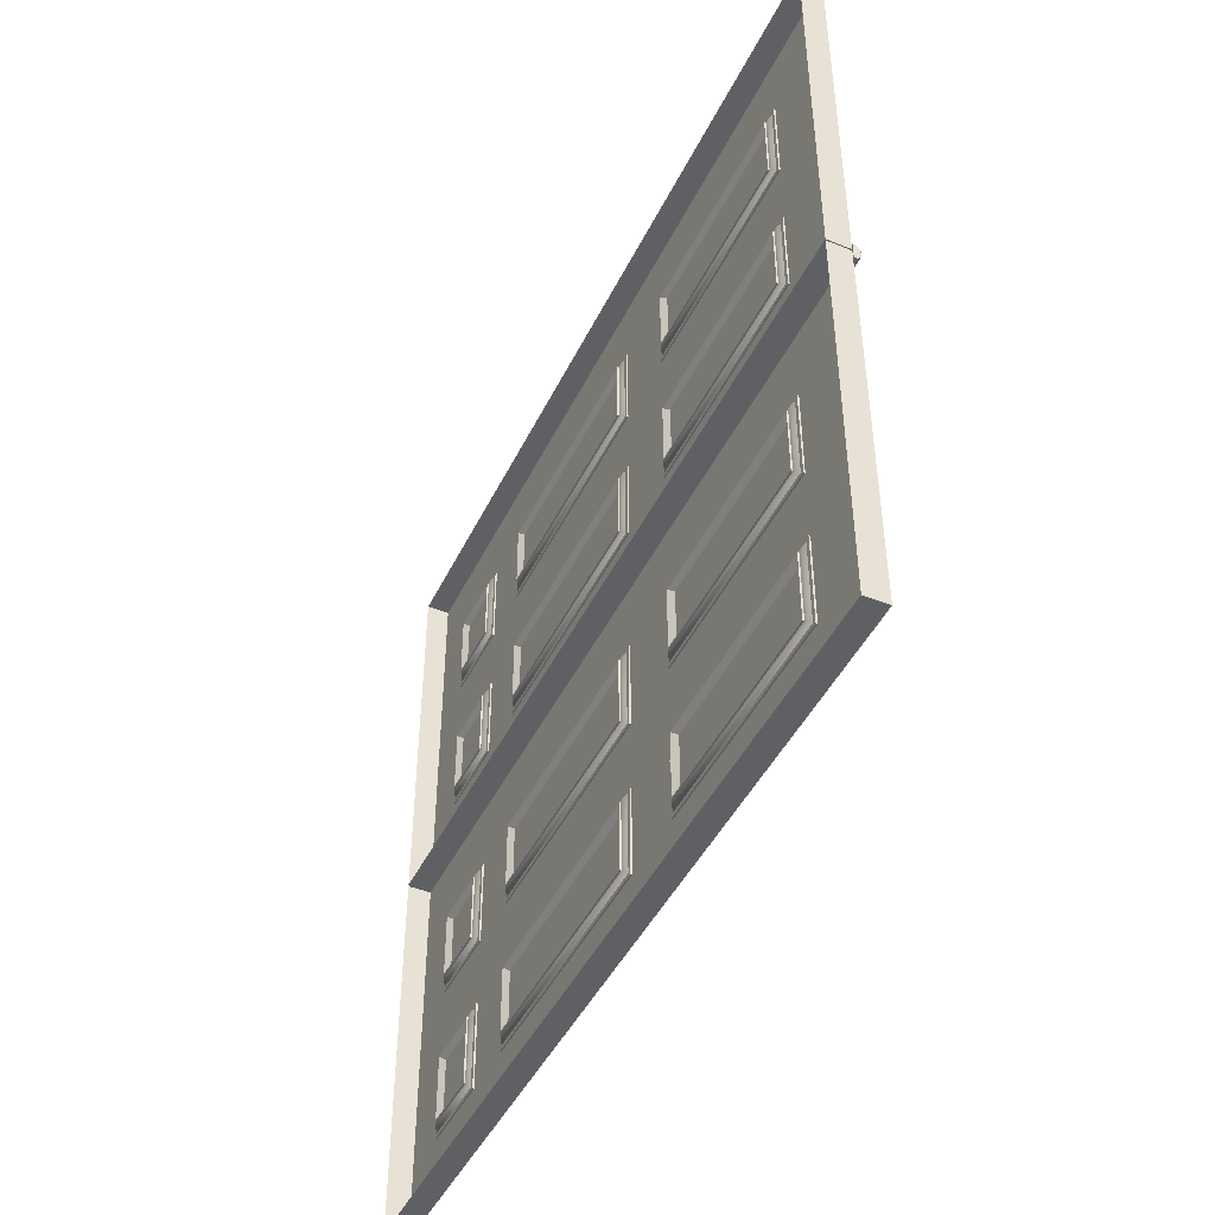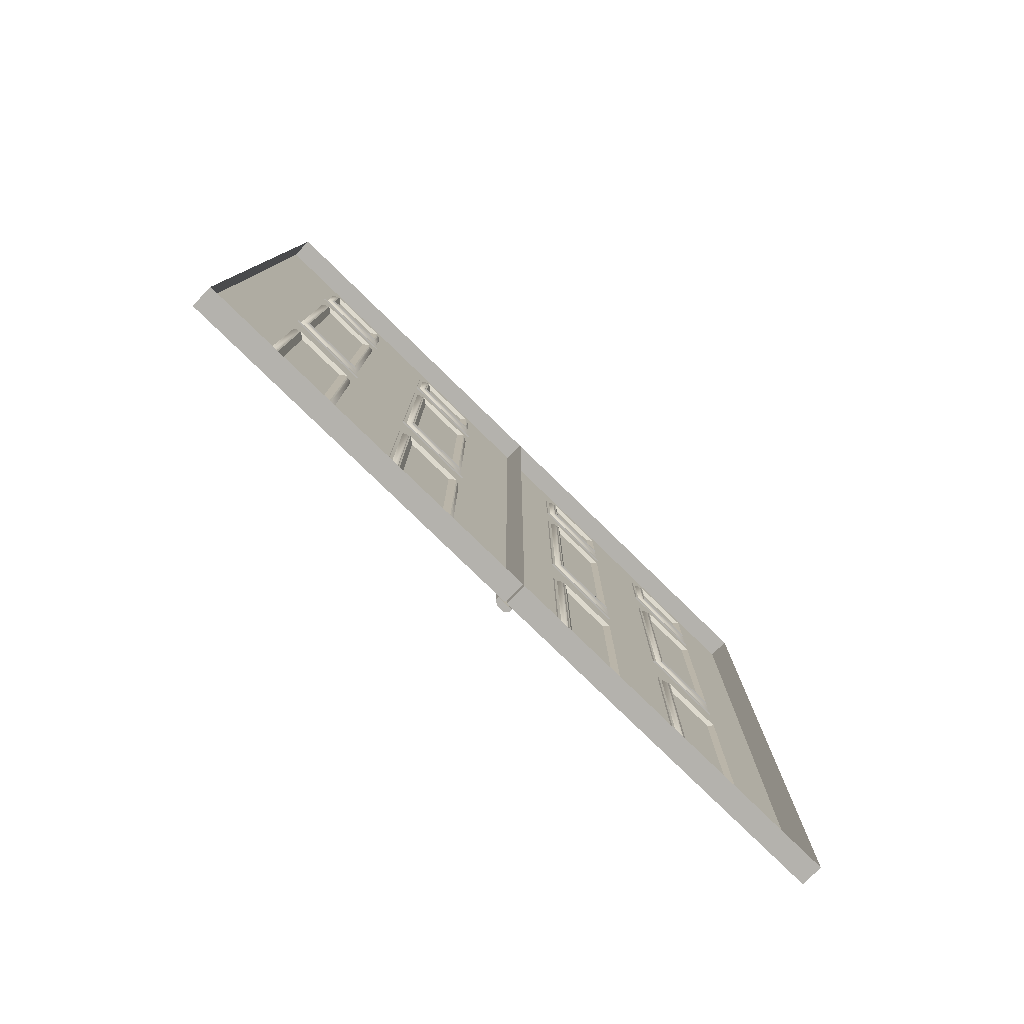
<metadata>
{"format":"obj","ext":"obj","renderer":"f3d","projection":"perspective","resolution":1024,"background":"white","views":[{"elev":-45.3,"azim":-24.9,"up":"+Z"},{"elev":-79.6,"azim":-134.2,"up":"+Y"}]}
</metadata>
<code>
v  2 9.1 -54.06
v  2 31.59 -54.06
v  2 31.59 -37.78
v  2 9.1 -37.78
v  2 9.1 -91.64
v  2 31.59 -91.64
v  2 31.59 -75.35
v  2 9.1 -75.35
v  2 211.8 -0.2
v  2 198.6 -0.2
v  2 198.6 -16.49
v  2 211.8 -16.49
v  2 198.6 -37.78
v  2 211.8 -37.78
v  2 211.8 -54.06
v  2 198.6 -54.06
v  2 211.8 -91.64
v  2 211.8 -75.35
v  2 198.6 -75.35
v  2 198.6 -91.64
v  2 178.6 -0.2
v  2 178.6 -16.49
v  2 178.6 -37.78
v  2 178.6 -54.06
v  2 178.6 -75.35
v  2 178.6 -91.64
v  2 164.6 -0.2
v  2 164.6 -16.49
v  2 164.6 -37.78
v  2 164.6 -54.06
v  2 164.6 -75.35
v  2 164.6 -91.64
v  2 103.6 -0.2
v  2 103.6 -16.49
v  2 103.6 -37.78
v  2 103.6 -54.06
v  2 103.6 -75.35
v  2 103.6 -91.64
v  2 86.58 -0.2
v  2 86.58 -16.49
v  2 86.58 -37.78
v  2 86.58 -54.06
v  2 86.58 -75.35
v  2 86.58 -91.64
v  2 31.59 -0.2
v  2 31.59 -16.49
v  2 9.1 -0.2
v  2 9.1 -16.49
v  -3.5 211.8 -0.2
v  -3.5 198.6 -0.2
v  -3.5 178.6 -0.2
v  -3.5 164.6 -0.2
v  -3.5 103.6 -0.2
v  -3.5 86.58 -0.2
v  -3.5 31.59 -0.2
v  -3.5 9.1 -0.2
v  -3.5 9.1 -16.49
v  -3.5 9.1 -37.78
v  -3.5 9.1 -54.06
v  -3.5 9.1 -75.35
v  -3.5 9.1 -91.64
v  -3.5 31.59 -91.64
v  -3.5 86.58 -91.64
v  -3.5 103.6 -91.64
v  -3.5 164.6 -91.64
v  -3.5 178.6 -91.64
v  -3.5 198.6 -91.64
v  -3.5 211.8 -91.64
v  -3.5 211.8 -75.35
v  -3.5 211.8 -54.06
v  -3.5 211.8 -37.78
v  -3.5 211.8 -16.49
v  1.618 178.6 -16.49
v  1.618 198.6 -16.49
v  0.5 180.9 -18.82
v  0.5 196.3 -18.82
v  0.8819 196.3 -18.82
v  0.8819 180.9 -18.82
v  1.618 198.6 -37.78
v  0.5 196.3 -35.45
v  0.8819 196.3 -35.45
v  1.618 178.6 -37.78
v  0.5 180.9 -35.45
v  0.8819 180.9 -35.45
v  1.618 198.6 -54.06
v  1.618 198.6 -75.35
v  0.5 196.3 -56.39
v  0.5 196.3 -73.02
v  0.8819 196.3 -73.02
v  0.8819 196.3 -56.39
v  1.618 178.6 -75.35
v  0.5 180.9 -73.02
v  0.8819 180.9 -73.02
v  1.618 178.6 -54.06
v  0.5 180.9 -56.39
v  0.8819 180.9 -56.39
v  1.618 103.6 -16.49
v  1.618 164.6 -16.49
v  0.5 105.9 -18.82
v  0.5 162.3 -18.82
v  0.8819 162.3 -18.82
v  0.8819 105.9 -18.82
v  1.618 164.6 -37.78
v  0.5 162.3 -35.45
v  0.8819 162.3 -35.45
v  1.618 103.6 -37.78
v  0.5 105.9 -35.45
v  0.8819 105.9 -35.45
v  1.618 164.6 -54.06
v  1.618 164.6 -75.35
v  0.5 162.3 -56.39
v  0.5 162.3 -73.02
v  0.8819 162.3 -73.02
v  0.8819 162.3 -56.39
v  1.618 103.6 -75.35
v  0.5 105.9 -73.02
v  0.8819 105.9 -73.02
v  1.618 103.6 -54.06
v  0.5 105.9 -56.39
v  0.8819 105.9 -56.39
v  1.618 31.59 -16.49
v  1.618 86.58 -16.49
v  0.5 33.91 -18.82
v  0.5 84.26 -18.82
v  0.8819 84.26 -18.82
v  0.8819 33.91 -18.82
v  1.618 86.58 -37.78
v  0.5 84.26 -35.45
v  0.8819 84.26 -35.45
v  1.618 31.59 -37.78
v  0.5 33.91 -35.45
v  0.8819 33.91 -35.45
v  1.618 86.58 -54.06
v  1.618 86.58 -75.35
v  0.5 84.26 -56.39
v  0.5 84.26 -73.02
v  0.8819 84.26 -73.02
v  0.8819 84.26 -56.39
v  1.618 31.59 -75.35
v  0.5 33.91 -73.02
v  0.8819 33.91 -73.02
v  1.618 31.59 -54.06
v  0.5 33.91 -56.39
v  0.8819 33.91 -56.39
v  1.618 179.5 -17.4
v  1.618 197.7 -17.4
v  1.618 179.5 -36.86
v  1.618 197.7 -36.86
v  1.618 197.7 -54.98
v  1.618 197.7 -74.44
v  1.618 179.5 -54.98
v  1.618 179.5 -74.44
v  1.618 104.5 -17.4
v  1.618 163.7 -17.4
v  1.618 104.5 -36.86
v  1.618 163.7 -36.86
v  1.618 163.7 -54.98
v  1.618 163.7 -74.44
v  1.618 104.5 -54.98
v  1.618 104.5 -74.44
v  1.618 32.5 -17.4
v  1.618 85.67 -17.4
v  1.618 32.5 -36.86
v  1.618 85.67 -36.86
v  1.618 85.67 -54.98
v  1.618 85.67 -74.44
v  1.618 32.5 -54.98
v  1.618 32.5 -74.44
v  1.07 180.2 -18
v  1.07 197 -18
v  1.07 180.2 -36.26
v  1.07 197 -36.26
v  1.5 194.3 -33.45
v  1.5 194.3 -20.82
v  1.5 182.9 -20.82
v  1.5 182.9 -33.45
v  1.07 197 -55.58
v  1.07 197 -73.84
v  1.07 180.2 -55.58
v  1.07 180.2 -73.84
v  1.5 182.9 -58.39
v  1.5 182.9 -71.02
v  1.5 194.3 -71.02
v  1.5 194.3 -58.39
v  1.07 105.2 -18
v  1.07 163 -18
v  1.07 105.2 -36.26
v  1.07 163 -36.26
v  1.5 160.3 -33.45
v  1.5 160.3 -20.82
v  1.5 107.9 -20.82
v  1.5 107.9 -33.45
v  1.07 163 -55.58
v  1.07 163 -73.84
v  1.07 105.2 -55.58
v  1.07 105.2 -73.84
v  1.5 107.9 -58.39
v  1.5 107.9 -71.02
v  1.5 160.3 -71.02
v  1.5 160.3 -58.39
v  1.07 33.18 -18
v  1.07 84.99 -18
v  1.07 33.18 -36.26
v  1.07 84.99 -36.26
v  1.5 82.26 -33.45
v  1.5 82.26 -20.82
v  1.5 35.91 -20.82
v  1.5 35.91 -33.45
v  1.07 84.99 -55.58
v  1.07 84.99 -73.84
v  1.07 33.18 -55.58
v  1.07 33.18 -73.84
v  1.5 35.91 -58.39
v  1.5 35.91 -71.02
v  1.5 82.26 -71.02
v  1.5 82.26 -58.39
v  0.5 195.9 -19.19
v  0.5 181.3 -19.19
v  0.5 181.3 -35.07
v  0.5 195.9 -35.07
v  0.5 195.9 -72.65
v  0.5 195.9 -56.77
v  0.5 181.3 -56.77
v  0.5 181.3 -72.65
v  0.5 161.9 -19.19
v  0.5 106.3 -19.19
v  0.5 106.3 -35.07
v  0.5 161.9 -35.07
v  0.5 161.9 -72.65
v  0.5 161.9 -56.77
v  0.5 106.3 -56.77
v  0.5 106.3 -72.65
v  0.5 83.88 -19.19
v  0.5 34.29 -19.19
v  0.5 34.29 -35.07
v  0.5 83.88 -35.07
v  0.5 83.88 -72.65
v  0.5 83.88 -56.77
v  0.5 34.29 -56.77
v  0.5 34.29 -72.65
v  2 9.1 37.78
v  2 31.59 37.78
v  2 31.59 54.06
v  2 9.1 54.06
v  2 9.1 0.2
v  2 31.59 0.2
v  2 31.59 16.49
v  2 9.1 16.49
v  2 211.8 91.64
v  2 198.6 91.64
v  2 198.6 75.35
v  2 211.8 75.35
v  2 198.6 54.06
v  2 211.8 54.06
v  2 211.8 37.78
v  2 198.6 37.78
v  2 211.8 0.2
v  2 211.8 16.49
v  2 198.6 16.49
v  2 198.6 0.2
v  2 178.6 91.64
v  2 178.6 75.35
v  2 178.6 54.06
v  2 178.6 37.78
v  2 178.6 16.49
v  2 178.6 0.2
v  2 164.6 91.64
v  2 164.6 75.35
v  2 164.6 54.06
v  2 164.6 37.78
v  2 164.6 16.49
v  2 164.6 0.2
v  2 103.6 91.64
v  2 103.6 75.35
v  2 103.6 54.06
v  2 103.6 37.78
v  2 103.6 16.49
v  2 103.6 0.2
v  2 86.58 91.64
v  2 86.58 75.35
v  2 86.58 54.06
v  2 86.58 37.78
v  2 86.58 16.49
v  2 86.58 0.2
v  2 31.59 91.64
v  2 31.59 75.35
v  2 9.1 91.64
v  2 9.1 75.35
v  -3.5 211.8 91.64
v  -3.5 198.6 91.64
v  -3.5 178.6 91.64
v  -3.5 164.6 91.64
v  -3.5 103.6 91.64
v  -3.5 86.58 91.64
v  -3.5 31.59 91.64
v  -3.5 9.1 91.64
v  -3.5 9.1 75.35
v  -3.5 9.1 54.06
v  -3.5 9.1 37.78
v  -3.5 9.1 16.49
v  -3.5 9.1 0.2
v  -3.5 31.59 0.2
v  -3.5 86.58 0.2
v  -3.5 103.6 0.2
v  -3.5 164.6 0.2
v  -3.5 178.6 0.2
v  -3.5 198.6 0.2
v  -3.5 211.8 0.2
v  -3.5 211.8 16.49
v  -3.5 211.8 37.78
v  -3.5 211.8 54.06
v  -3.5 211.8 75.35
v  1.618 178.6 75.35
v  1.618 198.6 75.35
v  0.5 180.9 73.02
v  0.5 196.3 73.02
v  0.8819 196.3 73.02
v  0.8819 180.9 73.02
v  1.618 198.6 54.06
v  0.5 196.3 56.39
v  0.8819 196.3 56.39
v  1.618 178.6 54.06
v  0.5 180.9 56.39
v  0.8819 180.9 56.39
v  1.618 198.6 37.78
v  1.618 198.6 16.49
v  0.5 196.3 35.45
v  0.5 196.3 18.82
v  0.8819 196.3 18.82
v  0.8819 196.3 35.45
v  1.618 178.6 16.49
v  0.5 180.9 18.82
v  0.8819 180.9 18.82
v  1.618 178.6 37.78
v  0.5 180.9 35.45
v  0.8819 180.9 35.45
v  1.618 103.6 75.35
v  1.618 164.6 75.35
v  0.5 105.9 73.02
v  0.5 162.3 73.02
v  0.8819 162.3 73.02
v  0.8819 105.9 73.02
v  1.618 164.6 54.06
v  0.5 162.3 56.39
v  0.8819 162.3 56.39
v  1.618 103.6 54.06
v  0.5 105.9 56.39
v  0.8819 105.9 56.39
v  1.618 164.6 37.78
v  1.618 164.6 16.49
v  0.5 162.3 35.45
v  0.5 162.3 18.82
v  0.8819 162.3 18.82
v  0.8819 162.3 35.45
v  1.618 103.6 16.49
v  0.5 105.9 18.82
v  0.8819 105.9 18.82
v  1.618 103.6 37.78
v  0.5 105.9 35.45
v  0.8819 105.9 35.45
v  1.618 31.59 75.35
v  1.618 86.58 75.35
v  0.5 33.91 73.02
v  0.5 84.26 73.02
v  0.8819 84.26 73.02
v  0.8819 33.91 73.02
v  1.618 86.58 54.06
v  0.5 84.26 56.39
v  0.8819 84.26 56.39
v  1.618 31.59 54.06
v  0.5 33.91 56.39
v  0.8819 33.91 56.39
v  1.618 86.58 37.78
v  1.618 86.58 16.49
v  0.5 84.26 35.45
v  0.5 84.26 18.82
v  0.8819 84.26 18.82
v  0.8819 84.26 35.45
v  1.618 31.59 16.49
v  0.5 33.91 18.82
v  0.8819 33.91 18.82
v  1.618 31.59 37.78
v  0.5 33.91 35.45
v  0.8819 33.91 35.45
v  1.618 179.5 74.44
v  1.618 197.7 74.44
v  1.618 179.5 54.98
v  1.618 197.7 54.98
v  1.618 197.7 36.86
v  1.618 197.7 17.4
v  1.618 179.5 36.86
v  1.618 179.5 17.4
v  1.618 104.5 74.44
v  1.618 163.7 74.44
v  1.618 104.5 54.98
v  1.618 163.7 54.98
v  1.618 163.7 36.86
v  1.618 163.7 17.4
v  1.618 104.5 36.86
v  1.618 104.5 17.4
v  1.618 32.5 74.44
v  1.618 85.67 74.44
v  1.618 32.5 54.98
v  1.618 85.67 54.98
v  1.618 85.67 36.86
v  1.618 85.67 17.4
v  1.618 32.5 36.86
v  1.618 32.5 17.4
v  1.07 180.2 73.84
v  1.07 197 73.84
v  1.07 180.2 55.58
v  1.07 197 55.58
v  1.5 194.3 58.39
v  1.5 194.3 71.02
v  1.5 182.9 71.02
v  1.5 182.9 58.39
v  1.07 197 36.26
v  1.07 197 18
v  1.07 180.2 36.26
v  1.07 180.2 18
v  1.5 182.9 33.45
v  1.5 182.9 20.82
v  1.5 194.3 20.82
v  1.5 194.3 33.45
v  1.07 105.2 73.84
v  1.07 163 73.84
v  1.07 105.2 55.58
v  1.07 163 55.58
v  1.5 160.3 58.39
v  1.5 160.3 71.02
v  1.5 107.9 71.02
v  1.5 107.9 58.39
v  1.07 163 36.26
v  1.07 163 18
v  1.07 105.2 36.26
v  1.07 105.2 18
v  1.5 107.9 33.45
v  1.5 107.9 20.82
v  1.5 160.3 20.82
v  1.5 160.3 33.45
v  1.07 33.18 73.84
v  1.07 84.99 73.84
v  1.07 33.18 55.58
v  1.07 84.99 55.58
v  1.5 82.26 58.39
v  1.5 82.26 71.02
v  1.5 35.91 71.02
v  1.5 35.91 58.39
v  1.07 84.99 36.26
v  1.07 84.99 18
v  1.07 33.18 36.26
v  1.07 33.18 18
v  1.5 35.91 33.45
v  1.5 35.91 20.82
v  1.5 82.26 20.82
v  1.5 82.26 33.45
v  0.5 195.9 72.65
v  0.5 181.3 72.65
v  0.5 181.3 56.77
v  0.5 195.9 56.77
v  0.5 195.9 19.19
v  0.5 195.9 35.07
v  0.5 181.3 35.07
v  0.5 181.3 19.19
v  0.5 161.9 72.65
v  0.5 106.3 72.65
v  0.5 106.3 56.77
v  0.5 161.9 56.77
v  0.5 161.9 19.19
v  0.5 161.9 35.07
v  0.5 106.3 35.07
v  0.5 106.3 19.19
v  0.5 83.88 72.65
v  0.5 34.29 72.65
v  0.5 34.29 56.77
v  0.5 83.88 56.77
v  0.5 83.88 19.19
v  0.5 83.88 35.07
v  0.5 34.29 35.07
v  0.5 34.29 19.19
v  3.8 9.1 1
v  3.8 9.1 -1
v  3.8 210.3 -1
v  3.8 210.3 1
v  2.2 9.1 2
v  2.2 9.1 -2
v  3 9.1 -2
v  3 9.1 2
v  2.2 211.3 -2
v  3 211.3 -2
v  2.2 211.3 2
v  3 211.3 2
g Steel_Walk_in_Door
f 1 2 3 4
f 5 6 7 8
f 8 7 2 1
f 9 10 11 12
f 12 11 13 14
f 15 14 13 16
f 17 18 19 20
f 18 15 16 19
f 21 22 11 10
f 16 13 23 24
f 20 19 25 26
f 27 28 22 21
f 28 29 23 22
f 24 23 29 30
f 26 25 31 32
f 25 24 30 31
f 33 34 28 27
f 30 29 35 36
f 32 31 37 38
f 39 40 34 33
f 40 41 35 34
f 36 35 41 42
f 38 37 43 44
f 37 36 42 43
f 45 46 40 39
f 42 41 3 2
f 44 43 7 6
f 47 48 46 45
f 48 4 3 46
f 49 50 10 9
f 50 51 21 10
f 51 52 27 21
f 52 53 33 27
f 53 54 39 33
f 54 55 45 39
f 55 56 47 45
f 56 57 48 47
f 57 58 4 48
f 58 59 1 4
f 59 60 8 1
f 60 61 5 8
f 61 62 6 5
f 62 63 44 6
f 63 64 38 44
f 64 65 32 38
f 65 66 26 32
f 66 67 20 26
f 67 68 17 20
f 68 69 18 17
f 69 70 15 18
f 70 71 14 15
f 71 72 12 14
f 72 49 9 12
f 11 22 73 74
f 75 76 77 78
f 13 11 74 79
f 76 80 81 77
f 23 13 79 82
f 80 83 84 81
f 22 23 82 73
f 83 75 78 84
f 19 16 85 86
f 87 88 89 90
f 25 19 86 91
f 88 92 93 89
f 24 25 91 94
f 92 95 96 93
f 16 24 94 85
f 95 87 90 96
f 28 34 97 98
f 99 100 101 102
f 29 28 98 103
f 100 104 105 101
f 35 29 103 106
f 104 107 108 105
f 34 35 106 97
f 107 99 102 108
f 31 30 109 110
f 111 112 113 114
f 37 31 110 115
f 112 116 117 113
f 36 37 115 118
f 116 119 120 117
f 30 36 118 109
f 119 111 114 120
f 40 46 121 122
f 123 124 125 126
f 41 40 122 127
f 124 128 129 125
f 3 41 127 130
f 128 131 132 129
f 46 3 130 121
f 131 123 126 132
f 43 42 133 134
f 135 136 137 138
f 7 43 134 139
f 136 140 141 137
f 2 7 139 142
f 140 143 144 141
f 42 2 142 133
f 143 135 138 144
f 74 73 145 146
f 73 82 147 145
f 82 79 148 147
f 79 74 146 148
f 86 85 149 150
f 85 94 151 149
f 94 91 152 151
f 91 86 150 152
f 98 97 153 154
f 97 106 155 153
f 106 103 156 155
f 103 98 154 156
f 110 109 157 158
f 109 118 159 157
f 118 115 160 159
f 115 110 158 160
f 122 121 161 162
f 121 130 163 161
f 130 127 164 163
f 127 122 162 164
f 134 133 165 166
f 133 142 167 165
f 142 139 168 167
f 139 134 166 168
f 145 169 170 146
f 147 171 169 145
f 148 172 171 147
f 146 170 172 148
f 173 174 175 176
f 149 177 178 150
f 151 179 177 149
f 152 180 179 151
f 150 178 180 152
f 181 182 183 184
f 153 185 186 154
f 155 187 185 153
f 156 188 187 155
f 154 186 188 156
f 189 190 191 192
f 157 193 194 158
f 159 195 193 157
f 160 196 195 159
f 158 194 196 160
f 197 198 199 200
f 161 201 202 162
f 163 203 201 161
f 164 204 203 163
f 162 202 204 164
f 205 206 207 208
f 165 209 210 166
f 167 211 209 165
f 168 212 211 167
f 166 210 212 168
f 213 214 215 216
f 78 77 170 169
f 84 78 169 171
f 81 84 171 172
f 77 81 172 170
f 90 89 178 177
f 96 90 177 179
f 93 96 179 180
f 89 93 180 178
f 114 113 194 193
f 120 114 193 195
f 117 120 195 196
f 113 117 196 194
f 102 101 186 185
f 108 102 185 187
f 105 108 187 188
f 101 105 188 186
f 138 137 210 209
f 144 138 209 211
f 141 144 211 212
f 137 141 212 210
f 126 125 202 201
f 132 126 201 203
f 129 132 203 204
f 125 129 204 202
f 217 218 175 174
f 218 219 176 175
f 219 220 173 176
f 220 217 174 173
f 221 222 184 183
f 222 223 181 184
f 223 224 182 181
f 224 221 183 182
f 225 226 191 190
f 226 227 192 191
f 227 228 189 192
f 228 225 190 189
f 229 230 200 199
f 230 231 197 200
f 231 232 198 197
f 232 229 199 198
f 233 234 207 206
f 234 235 208 207
f 235 236 205 208
f 236 233 206 205
f 237 238 216 215
f 238 239 213 216
f 239 240 214 213
f 240 237 215 214
f 76 75 218 217
f 75 83 219 218
f 83 80 220 219
f 80 76 217 220
f 88 87 222 221
f 87 95 223 222
f 95 92 224 223
f 92 88 221 224
f 100 99 226 225
f 99 107 227 226
f 107 104 228 227
f 104 100 225 228
f 112 111 230 229
f 111 119 231 230
f 119 116 232 231
f 116 112 229 232
f 124 123 234 233
f 123 131 235 234
f 131 128 236 235
f 128 124 233 236
f 136 135 238 237
f 135 143 239 238
f 143 140 240 239
f 140 136 237 240
f 241 242 243 244
f 245 246 247 248
f 248 247 242 241
f 249 250 251 252
f 252 251 253 254
f 255 254 253 256
f 257 258 259 260
f 258 255 256 259
f 261 262 251 250
f 256 253 263 264
f 260 259 265 266
f 267 268 262 261
f 268 269 263 262
f 264 263 269 270
f 266 265 271 272
f 265 264 270 271
f 273 274 268 267
f 270 269 275 276
f 272 271 277 278
f 279 280 274 273
f 280 281 275 274
f 276 275 281 282
f 278 277 283 284
f 277 276 282 283
f 285 286 280 279
f 282 281 243 242
f 284 283 247 246
f 287 288 286 285
f 288 244 243 286
f 289 290 250 249
f 290 291 261 250
f 291 292 267 261
f 292 293 273 267
f 293 294 279 273
f 294 295 285 279
f 295 296 287 285
f 296 297 288 287
f 297 298 244 288
f 298 299 241 244
f 299 300 248 241
f 300 301 245 248
f 301 302 246 245
f 302 303 284 246
f 303 304 278 284
f 304 305 272 278
f 305 306 266 272
f 306 307 260 266
f 307 308 257 260
f 308 309 258 257
f 309 310 255 258
f 310 311 254 255
f 311 312 252 254
f 312 289 249 252
f 251 262 313 314
f 315 316 317 318
f 253 251 314 319
f 316 320 321 317
f 263 253 319 322
f 320 323 324 321
f 262 263 322 313
f 323 315 318 324
f 259 256 325 326
f 327 328 329 330
f 265 259 326 331
f 328 332 333 329
f 264 265 331 334
f 332 335 336 333
f 256 264 334 325
f 335 327 330 336
f 268 274 337 338
f 339 340 341 342
f 269 268 338 343
f 340 344 345 341
f 275 269 343 346
f 344 347 348 345
f 274 275 346 337
f 347 339 342 348
f 271 270 349 350
f 351 352 353 354
f 277 271 350 355
f 352 356 357 353
f 276 277 355 358
f 356 359 360 357
f 270 276 358 349
f 359 351 354 360
f 280 286 361 362
f 363 364 365 366
f 281 280 362 367
f 364 368 369 365
f 243 281 367 370
f 368 371 372 369
f 286 243 370 361
f 371 363 366 372
f 283 282 373 374
f 375 376 377 378
f 247 283 374 379
f 376 380 381 377
f 242 247 379 382
f 380 383 384 381
f 282 242 382 373
f 383 375 378 384
f 314 313 385 386
f 313 322 387 385
f 322 319 388 387
f 319 314 386 388
f 326 325 389 390
f 325 334 391 389
f 334 331 392 391
f 331 326 390 392
f 338 337 393 394
f 337 346 395 393
f 346 343 396 395
f 343 338 394 396
f 350 349 397 398
f 349 358 399 397
f 358 355 400 399
f 355 350 398 400
f 362 361 401 402
f 361 370 403 401
f 370 367 404 403
f 367 362 402 404
f 374 373 405 406
f 373 382 407 405
f 382 379 408 407
f 379 374 406 408
f 385 409 410 386
f 387 411 409 385
f 388 412 411 387
f 386 410 412 388
f 413 414 415 416
f 389 417 418 390
f 391 419 417 389
f 392 420 419 391
f 390 418 420 392
f 421 422 423 424
f 393 425 426 394
f 395 427 425 393
f 396 428 427 395
f 394 426 428 396
f 429 430 431 432
f 397 433 434 398
f 399 435 433 397
f 400 436 435 399
f 398 434 436 400
f 437 438 439 440
f 401 441 442 402
f 403 443 441 401
f 404 444 443 403
f 402 442 444 404
f 445 446 447 448
f 405 449 450 406
f 407 451 449 405
f 408 452 451 407
f 406 450 452 408
f 453 454 455 456
f 318 317 410 409
f 324 318 409 411
f 321 324 411 412
f 317 321 412 410
f 330 329 418 417
f 336 330 417 419
f 333 336 419 420
f 329 333 420 418
f 354 353 434 433
f 360 354 433 435
f 357 360 435 436
f 353 357 436 434
f 342 341 426 425
f 348 342 425 427
f 345 348 427 428
f 341 345 428 426
f 378 377 450 449
f 384 378 449 451
f 381 384 451 452
f 377 381 452 450
f 366 365 442 441
f 372 366 441 443
f 369 372 443 444
f 365 369 444 442
f 457 458 415 414
f 458 459 416 415
f 459 460 413 416
f 460 457 414 413
f 461 462 424 423
f 462 463 421 424
f 463 464 422 421
f 464 461 423 422
f 465 466 431 430
f 466 467 432 431
f 467 468 429 432
f 468 465 430 429
f 469 470 440 439
f 470 471 437 440
f 471 472 438 437
f 472 469 439 438
f 473 474 447 446
f 474 475 448 447
f 475 476 445 448
f 476 473 446 445
f 477 478 456 455
f 478 479 453 456
f 479 480 454 453
f 480 477 455 454
f 316 315 458 457
f 315 323 459 458
f 323 320 460 459
f 320 316 457 460
f 328 327 462 461
f 327 335 463 462
f 335 332 464 463
f 332 328 461 464
f 340 339 466 465
f 339 347 467 466
f 347 344 468 467
f 344 340 465 468
f 352 351 470 469
f 351 359 471 470
f 359 356 472 471
f 356 352 469 472
f 364 363 474 473
f 363 371 475 474
f 371 368 476 475
f 368 364 473 476
f 376 375 478 477
f 375 383 479 478
f 383 380 480 479
f 380 376 477 480
f 481 482 483 484
f 485 486 487 488
f 486 489 490 487
f 489 491 492 490
f 491 485 488 492
f 488 487 482 481
f 487 490 483 482
f 490 492 484 483
f 492 488 481 484

</code>
